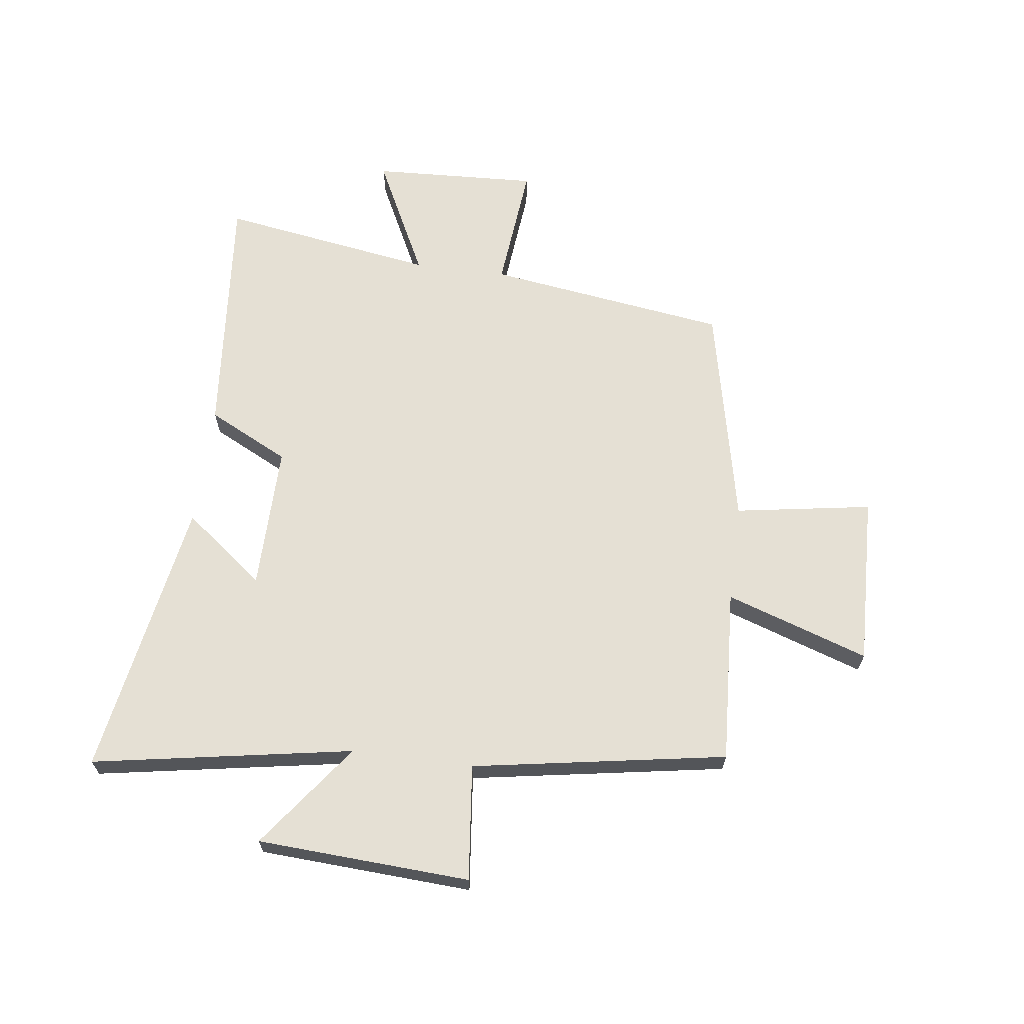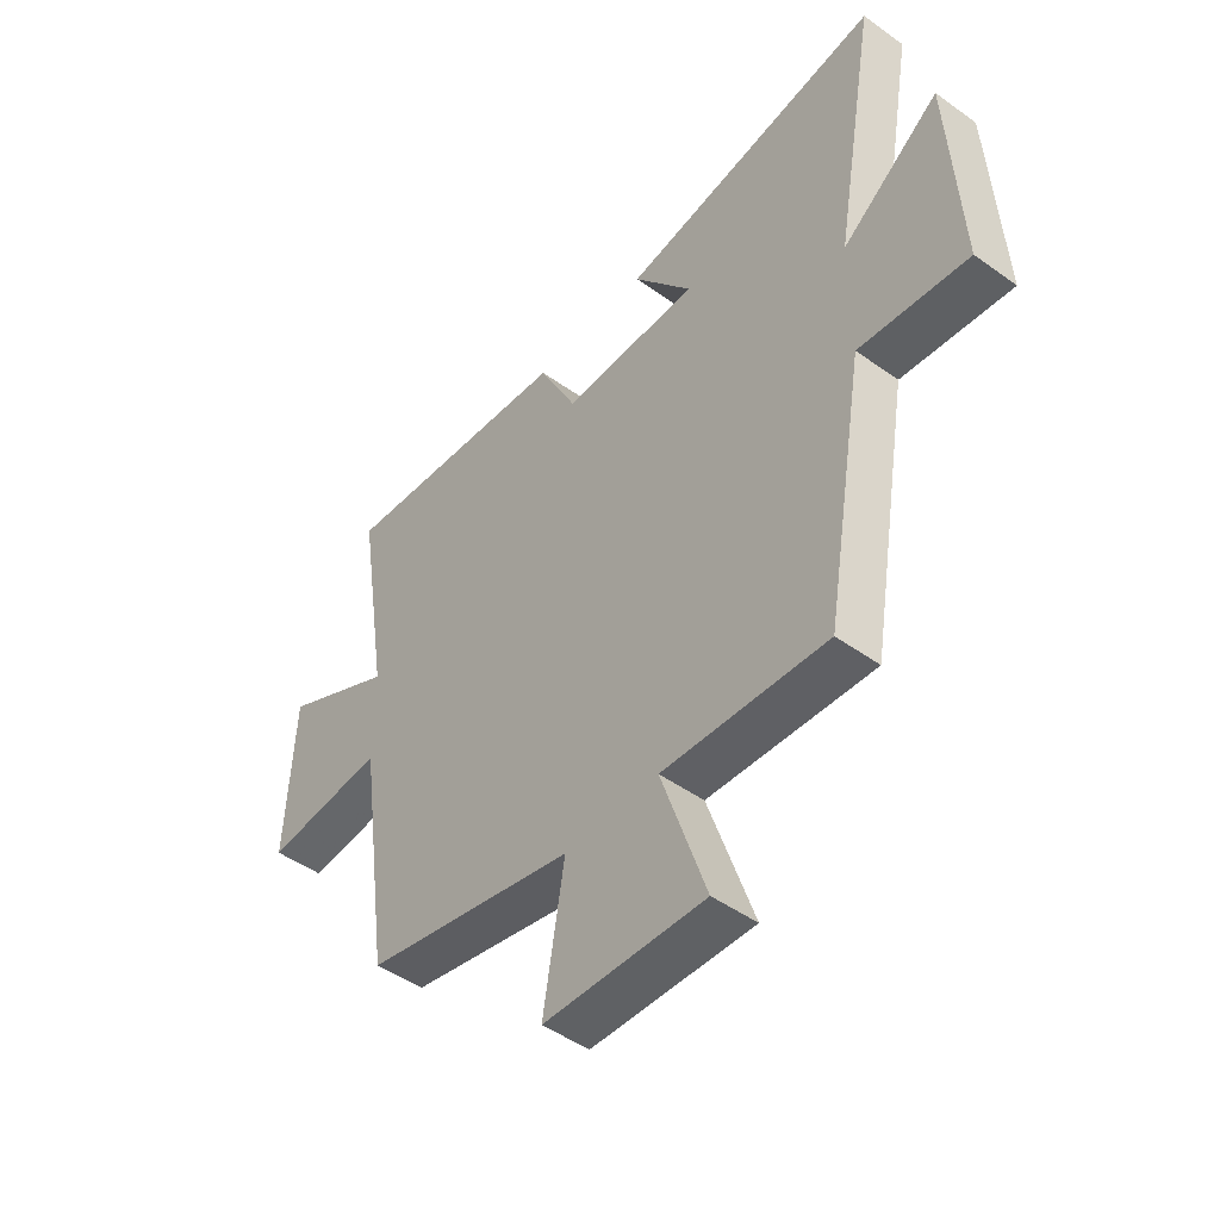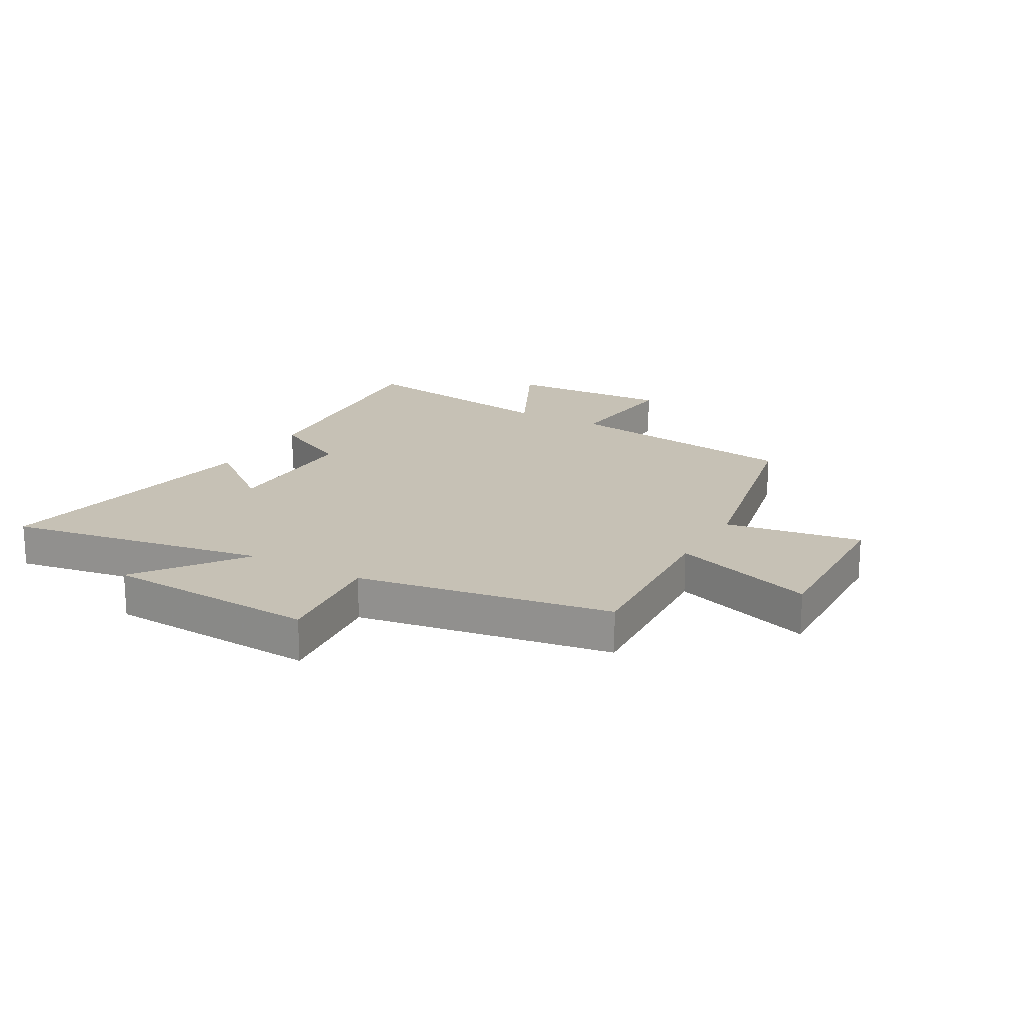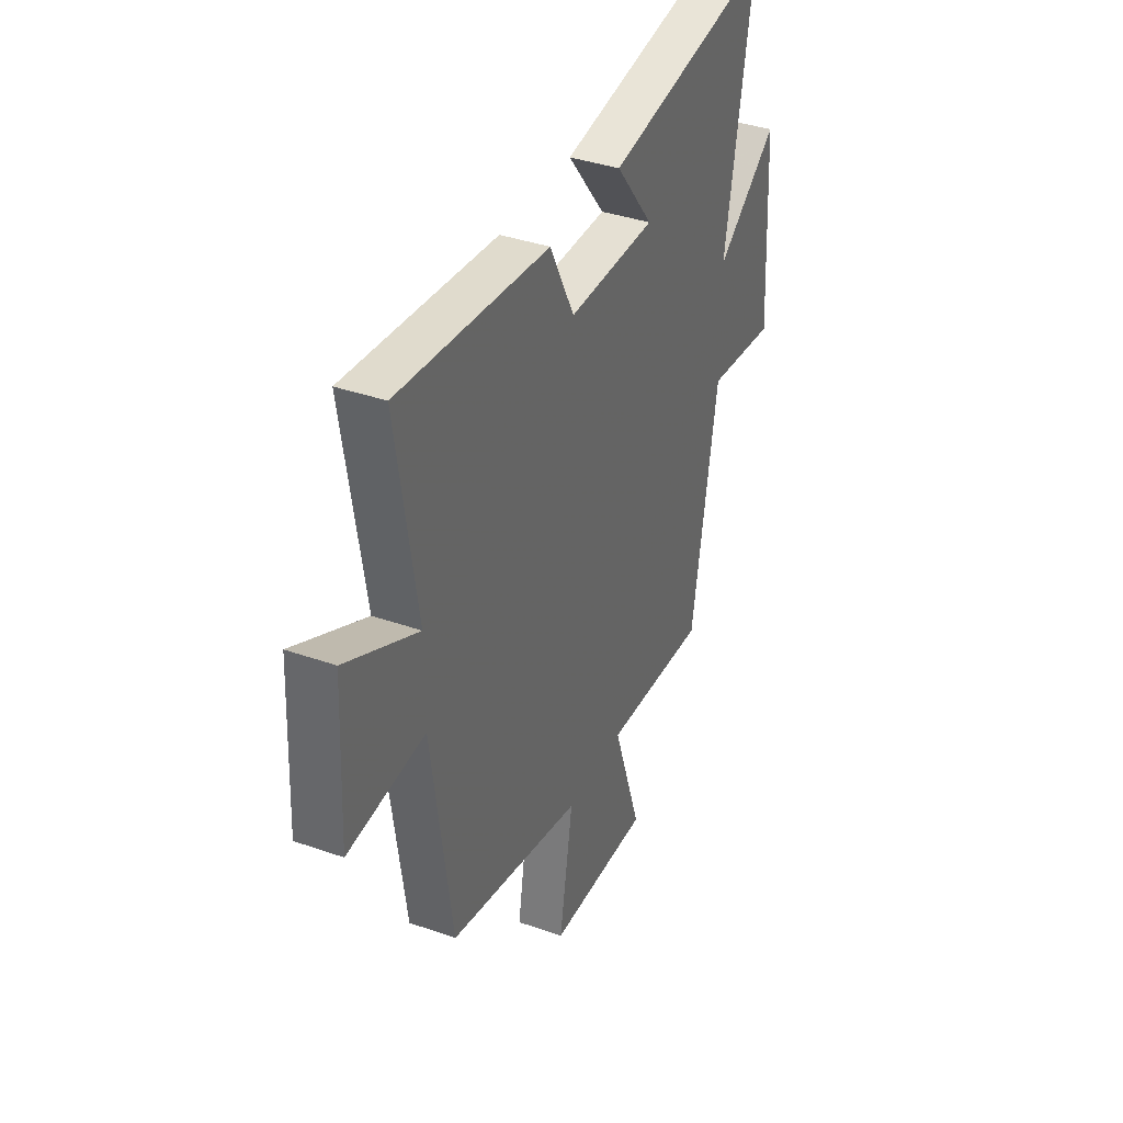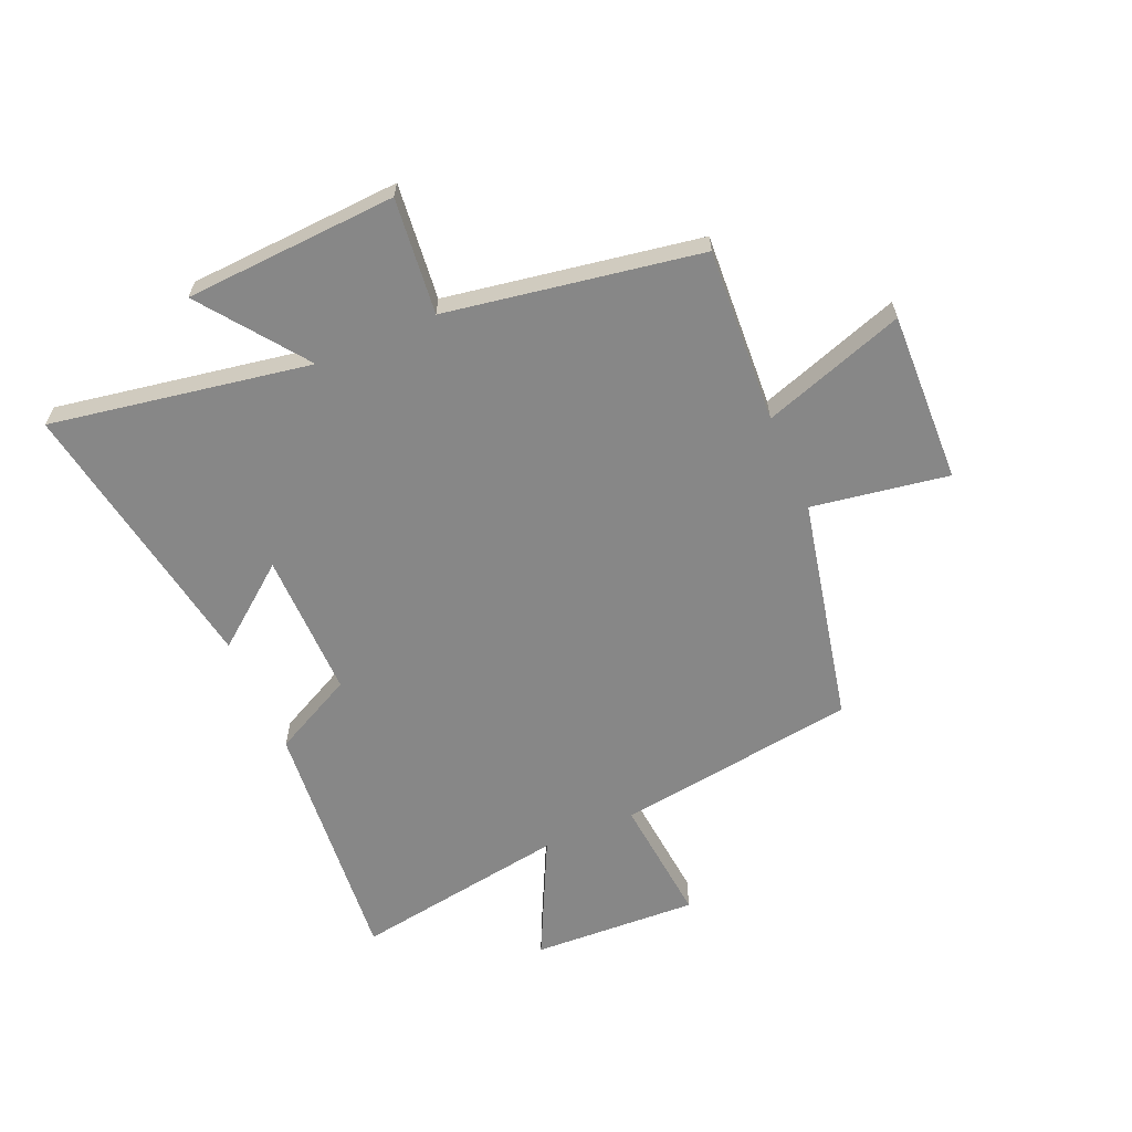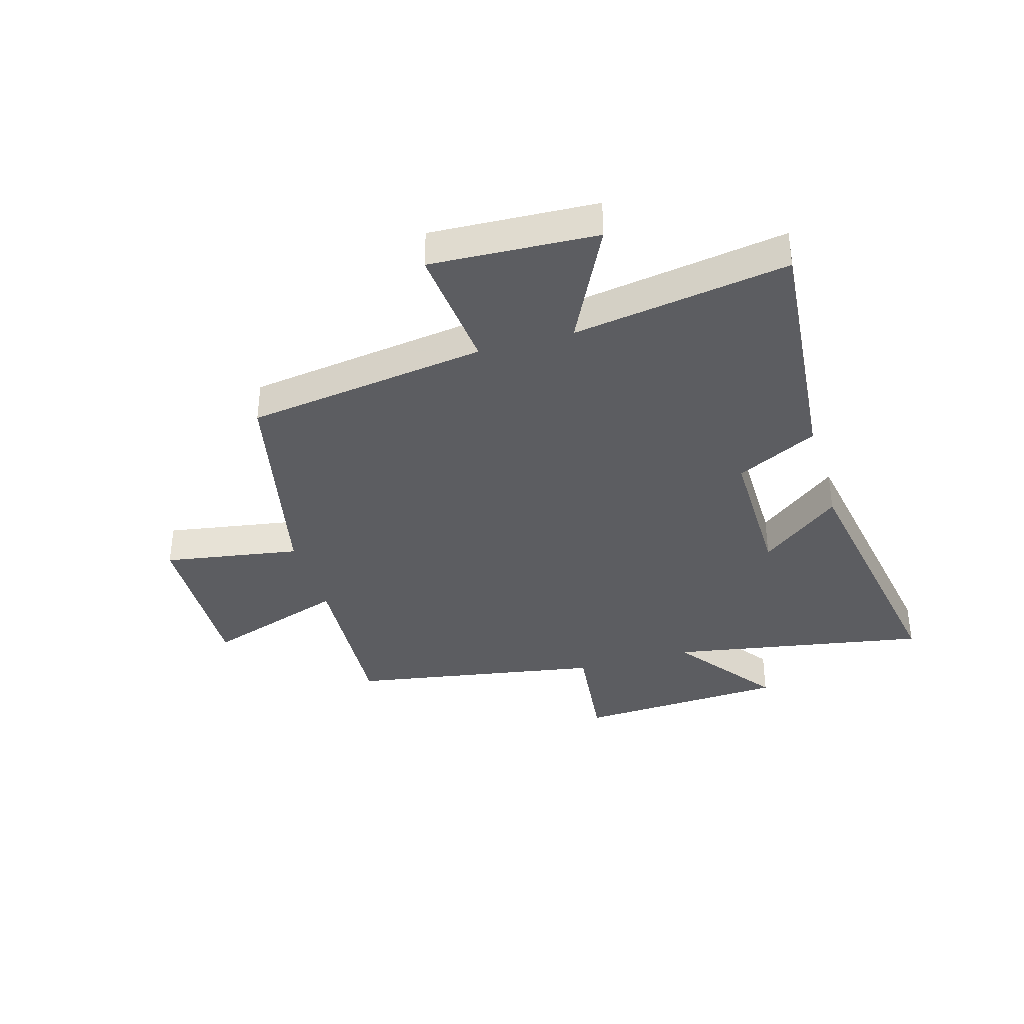
<metadata>
{"format":"obj","ext":"obj","renderer":"f3d","projection":"perspective","resolution":1024,"background":"white","views":[{"elev":65.3,"azim":97.5,"up":"+Y"},{"elev":-47.5,"azim":51.0,"up":"+Z"},{"elev":18.8,"azim":119.7,"up":"+Y"},{"elev":37.6,"azim":-65.8,"up":"+Z"},{"elev":-62.3,"azim":113.4,"up":"+Y"},{"elev":-36.7,"azim":-73.7,"up":"+Y"}]}
</metadata>
<code>
v 0.579 0.07 0.583
v 0.5 0.07 0.133
v 0.681 0.07 0.267
v 0.701 0.07 -0.101
v 0.5 0.07 -0.079
v 0.425 0.07 -0.518
v 0.122 0.07 -0.5
v 0.205 0.07 -0.747
v -0.091 0.07 -0.737
v -0.052 0.07 -0.5
v -0.441 0.07 -0.416
v -0.5 0.07 0.003
v -0.722 0.07 -0.018
v -0.708 0.07 0.27
v -0.5 0.07 0.167
v -0.559 0.07 0.54
v -0.122 0.07 0.5
v -0.051 0.07 0.359
v 0.203 0.07 0.361
v 0.094 0.07 0.5
v 0.579 0 0.583
v 0.5 0 0.133
v 0.681 0 0.267
v 0.701 0 -0.101
v 0.5 0 -0.079
v 0.425 0 -0.518
v 0.122 0 -0.5
v 0.205 0 -0.747
v -0.091 0 -0.737
v -0.052 0 -0.5
v -0.441 0 -0.416
v -0.5 0 0.003
v -0.722 0 -0.018
v -0.708 0 0.27
v -0.5 0 0.167
v -0.559 0 0.54
v -0.122 0 0.5
v -0.051 0 0.359
v 0.203 0 0.361
v 0.094 0 0.5
f 19 20 1 2
f 18 19 2
f 15 16 17 18
f 15 18 2
f 12 13 14 15
f 12 15 2
f 11 12 2
f 10 11 2
f 7 8 9 10
f 7 10 2 3
f 5 6 7
f 5 7 3
f 3 4 5
f 22 21 40 39
f 22 39 38
f 38 37 36 35
f 22 38 35
f 35 34 33 32
f 22 35 32
f 22 32 31
f 22 31 30
f 30 29 28 27
f 23 22 30 27
f 27 26 25
f 23 27 25
f 25 24 23
f 1 21 22 2
f 2 22 23 3
f 3 23 24 4
f 4 24 25 5
f 5 25 26 6
f 6 26 27 7
f 7 27 28 8
f 8 28 29 9
f 9 29 30 10
f 10 30 31 11
f 11 31 32 12
f 12 32 33 13
f 13 33 34 14
f 14 34 35 15
f 15 35 36 16
f 16 36 37 17
f 17 37 38 18
f 18 38 39 19
f 19 39 40 20
f 20 40 21 1

</code>
